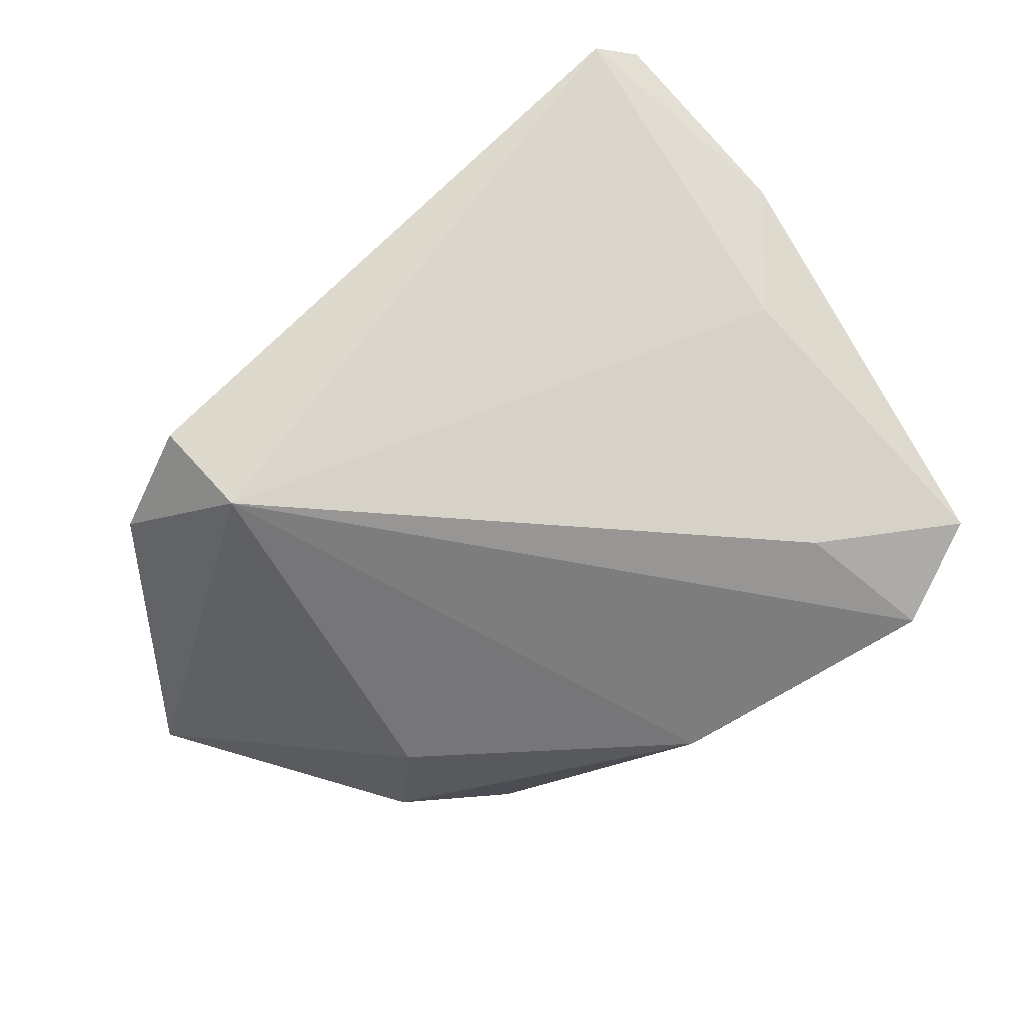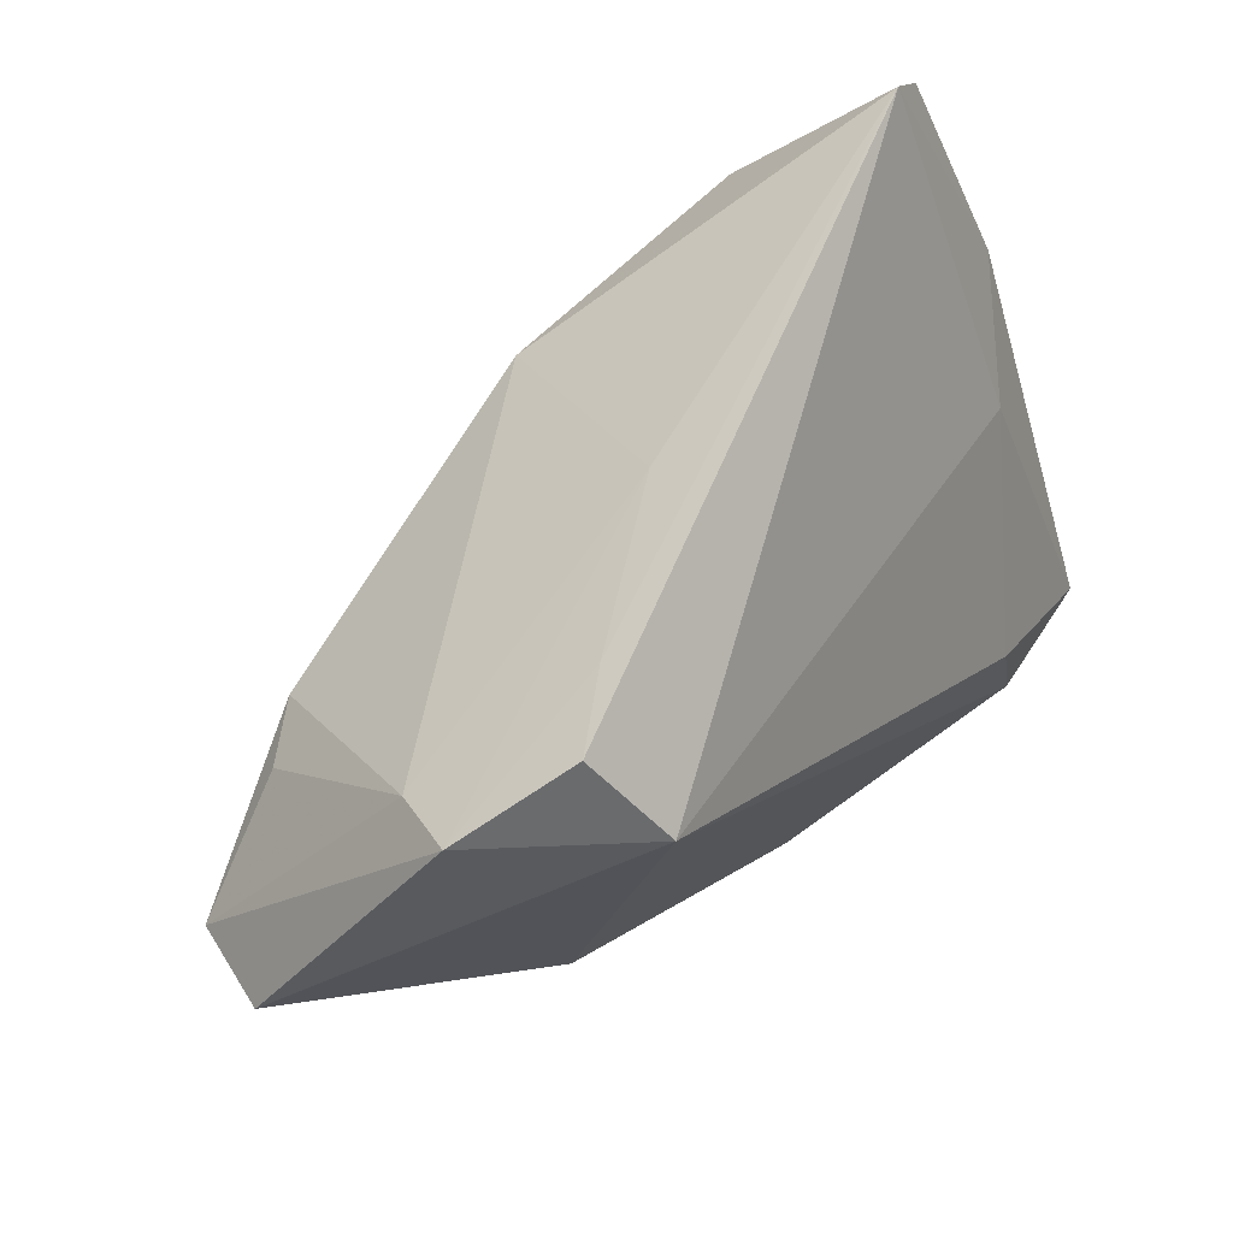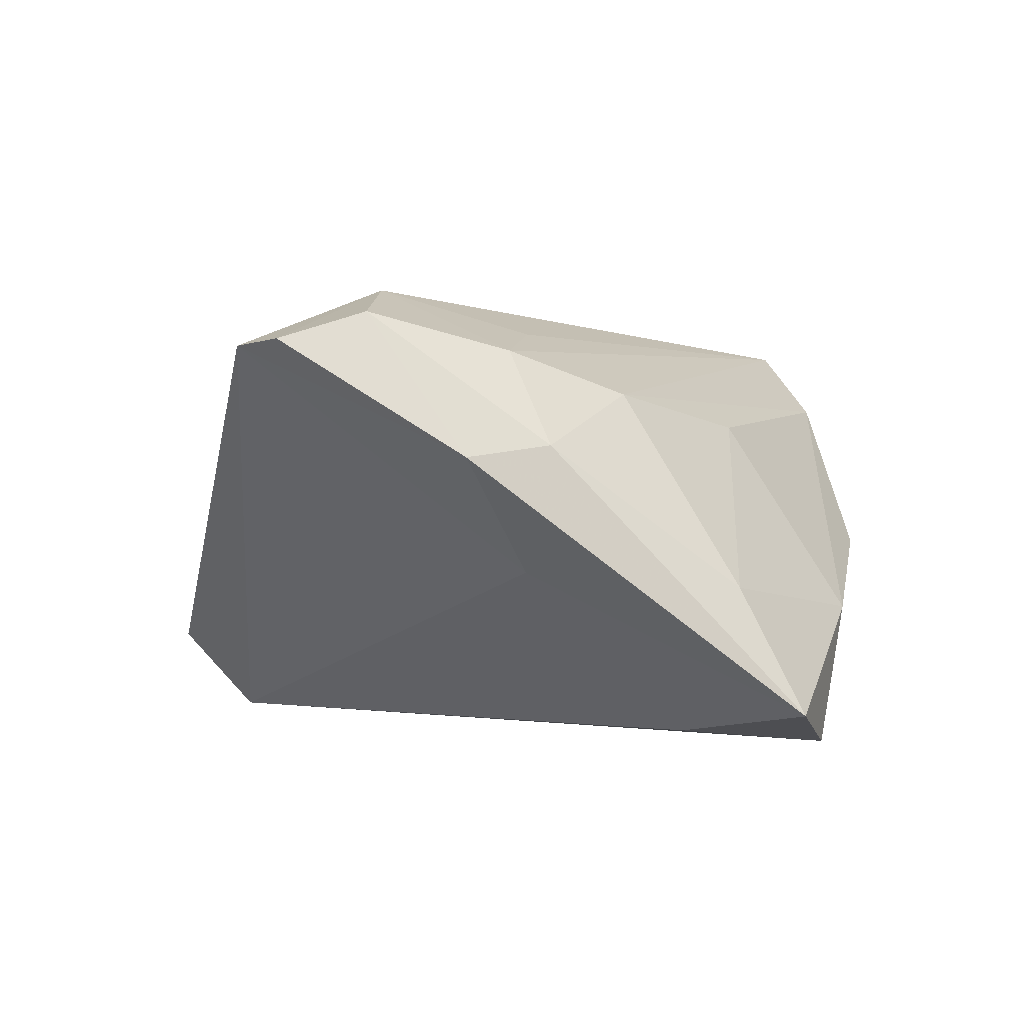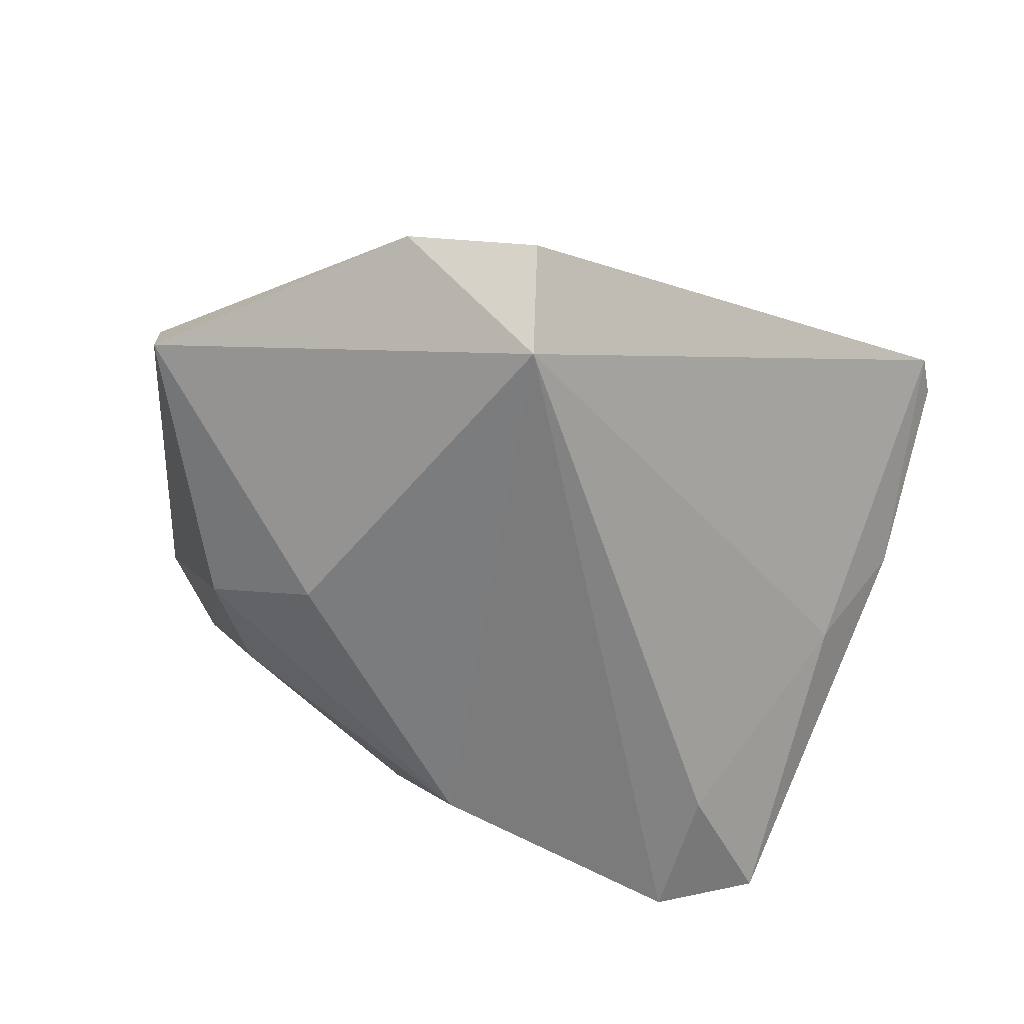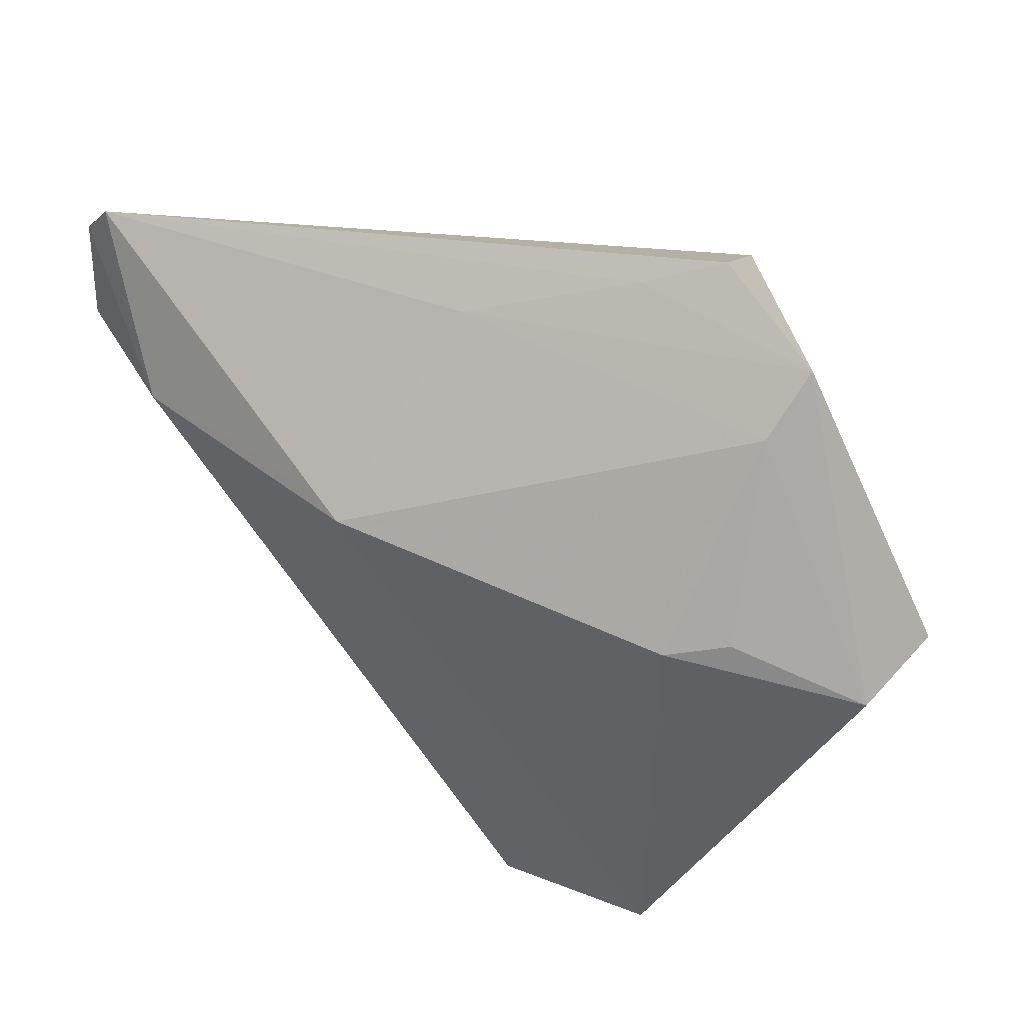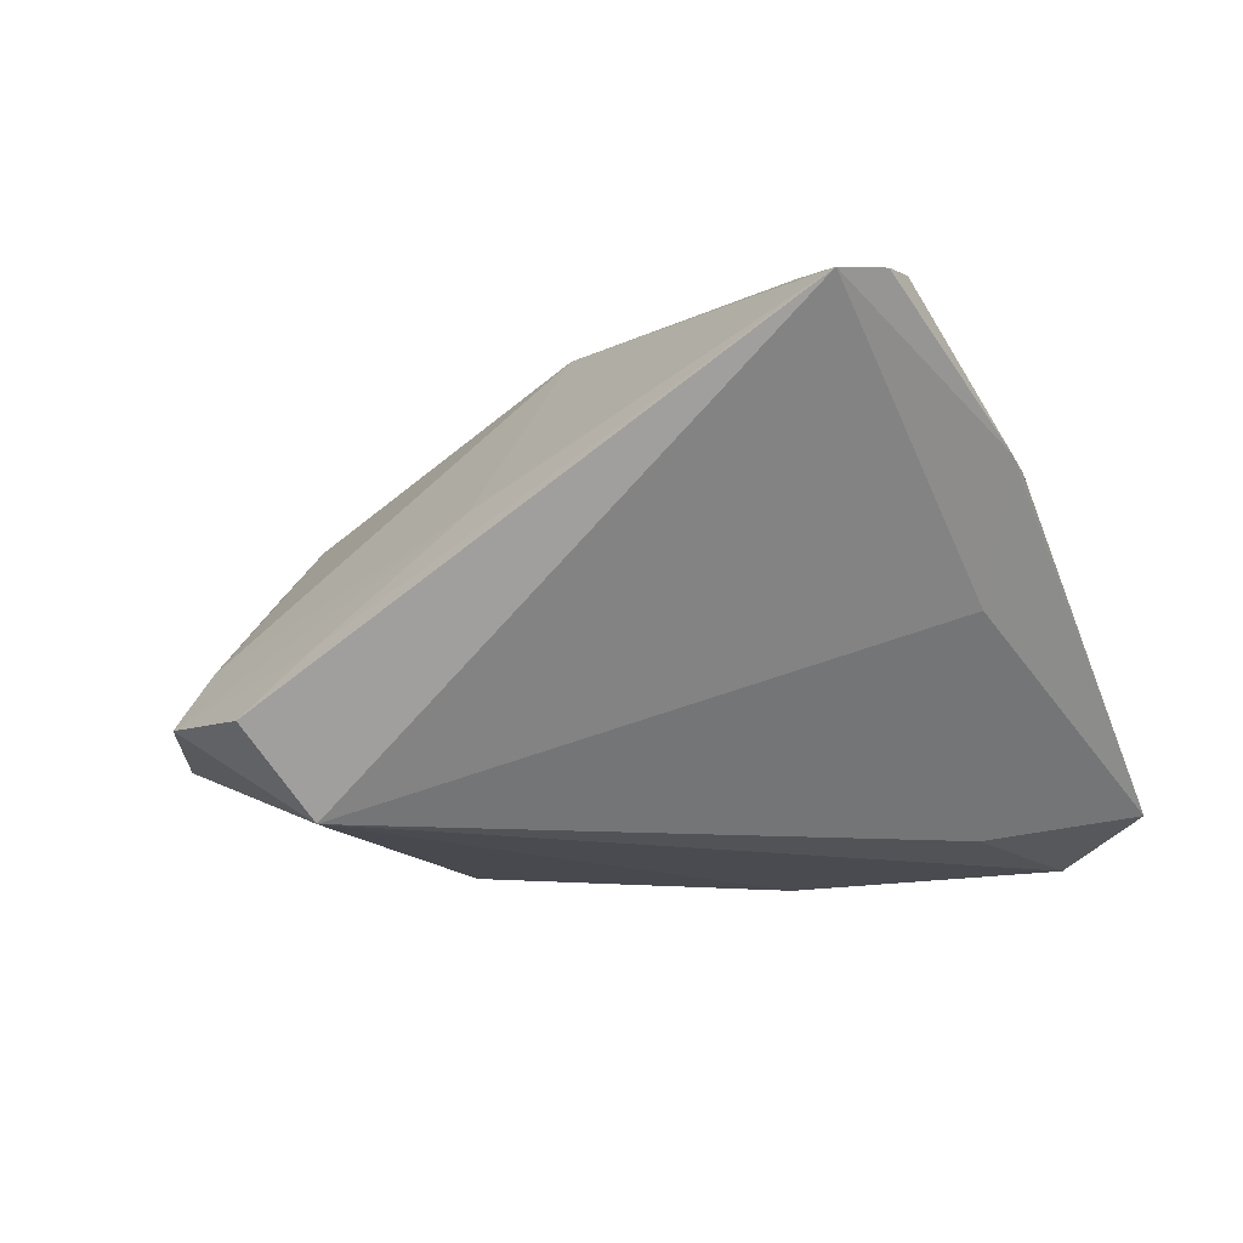
<metadata>
{"format":"obj","ext":"obj","renderer":"f3d","projection":"perspective","resolution":1024,"background":"white","views":[{"elev":-59.2,"azim":-137.1,"up":"+Z"},{"elev":76.3,"azim":143.9,"up":"+Y"},{"elev":1.0,"azim":-95.4,"up":"+Z"},{"elev":-58.5,"azim":156.2,"up":"+Z"},{"elev":53.7,"azim":42.9,"up":"+Y"},{"elev":-14.6,"azim":-146.1,"up":"+Z"}]}
</metadata>
<code>
v -0.004398 0.04045 0.004843
v 0.02781 -0.004721 -0.02537
v -0.05458 0.01311 0.00949
v 0.01541 0.04018 -0.02639
v -0.03729 -0.03344 -0.02639
v -0.04601 -0.0211 -0.006378
v 0.04183 -0.03607 0.01951
v -0.04884 0.0398 0.02267
v -0.04394 0.007038 0.02259
v 0.0005973 -0.04271 -0.005652
v -0.04681 0.00532 -0.004376
v -0.008155 -0.04467 -0.001821
v 0.02241 -0.03898 0.02526
v -0.0351 -0.01594 -0.02512
v 0.05785 0.01484 -0.01199
v 0.03226 -0.04467 0.01833
v 0.04217 0.01756 0.007056
v -0.03037 0.00348 0.02546
v 0.03634 0.0161 0.01283
v -0.03433 0.02226 0.03061
v -0.02331 -0.02419 0.0137
v -0.00283 -0.02898 -0.02639
v 0.02937 -0.02657 -0.01196
v -0.03801 -0.007879 0.01752
v 0.00676 -0.04182 0.01671
v 0.03379 0.03724 -0.006976
v 0.03393 0.04339 -0.0146
v -0.04992 -0.02843 -0.02179
v -0.01658 0.02316 0.02811
v -0.04886 0.02454 0.02687
v -0.0509 0.002743 0.01095
v -0.05222 0.03512 0.02337
v -0.02769 -0.03859 -0.009877
v 0.01181 0.04635 -0.009251
v 0.03855 -0.01419 -0.01743
v -0.003915 0.02098 0.02786
v 0.0573 0.01112 -0.001134
v 0.01897 0.0495 -0.01639
f 8 4 11
f 15 7 35
f 4 22 5
f 3 11 28
f 8 11 3
f 37 7 15
f 37 19 7
f 19 37 17
f 10 5 22
f 12 5 10
f 28 5 33
f 33 5 12
f 2 22 4
f 2 35 22
f 2 4 15
f 15 35 2
f 14 5 28
f 4 5 14
f 28 11 14
f 14 11 4
f 6 21 24
f 28 33 6
f 33 21 6
f 7 19 36
f 15 4 27
f 27 37 15
f 22 35 23
f 23 10 22
f 7 36 13
f 13 36 20
f 8 20 29
f 29 36 8
f 20 36 29
f 31 30 3
f 31 6 24
f 31 3 28
f 28 6 31
f 8 3 32
f 3 30 32
f 32 20 8
f 32 30 20
f 19 17 26
f 26 36 19
f 26 17 37
f 37 27 26
f 38 4 8
f 38 27 4
f 16 35 7
f 16 23 35
f 10 23 16
f 7 13 16
f 12 10 16
f 24 21 25
f 25 13 24
f 25 33 12
f 25 21 33
f 12 16 25
f 25 16 13
f 18 13 20
f 1 26 27
f 8 36 1
f 36 26 1
f 20 30 9
f 9 18 20
f 9 31 24
f 30 31 9
f 24 13 9
f 13 18 9
f 27 38 34
f 34 1 27
f 34 38 8
f 8 1 34

</code>
